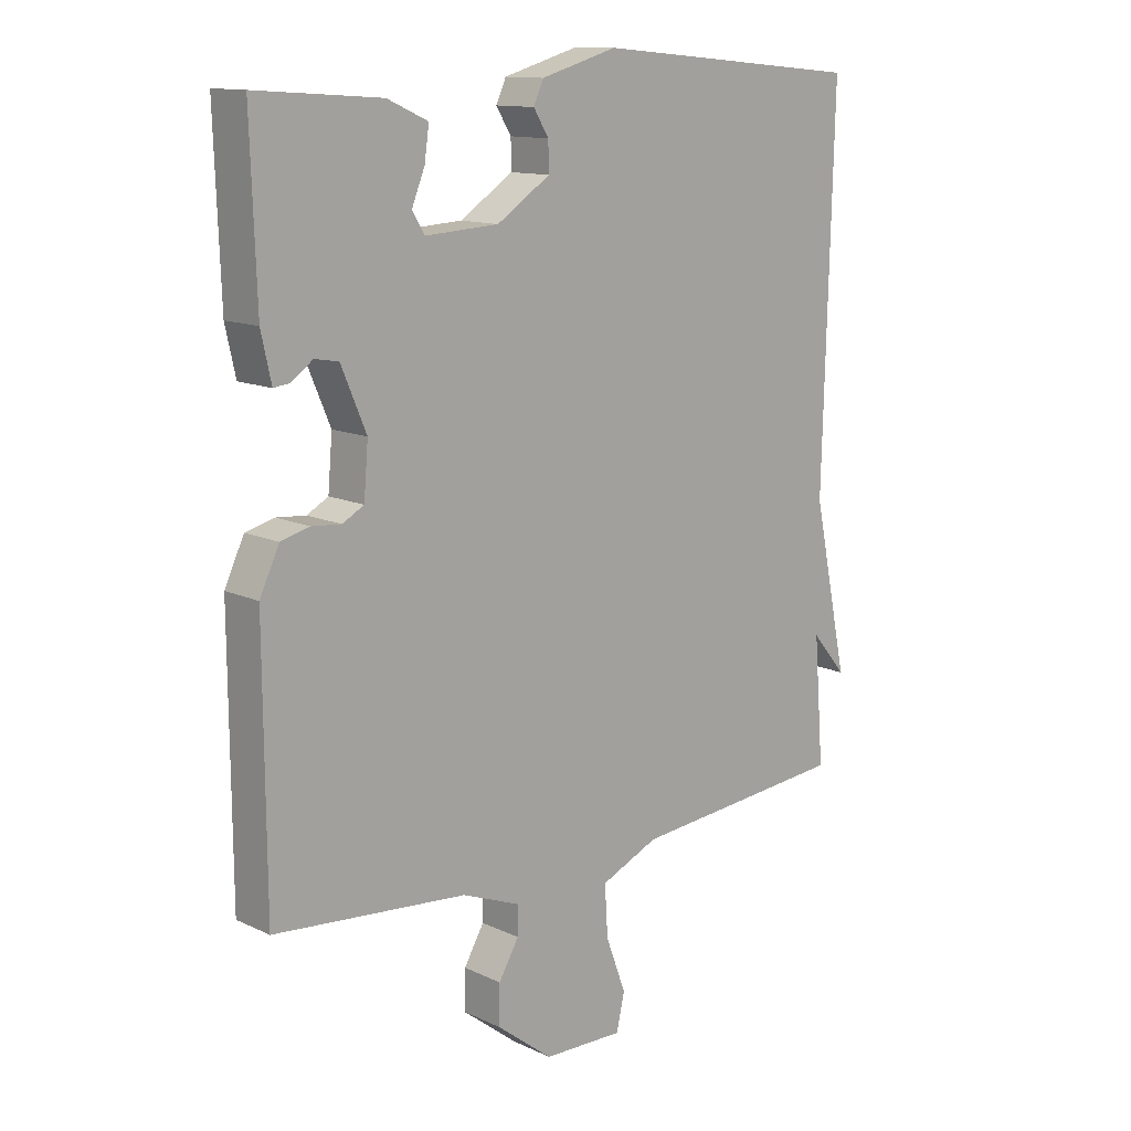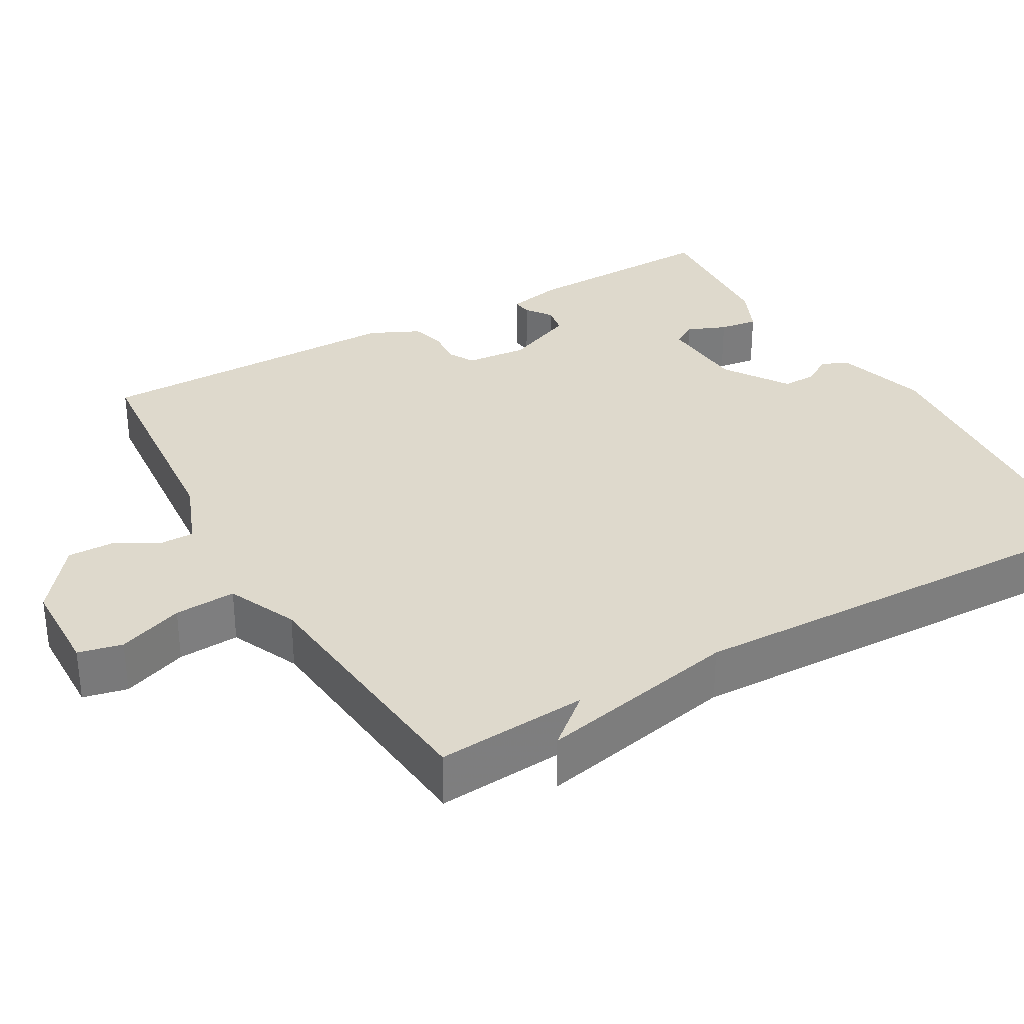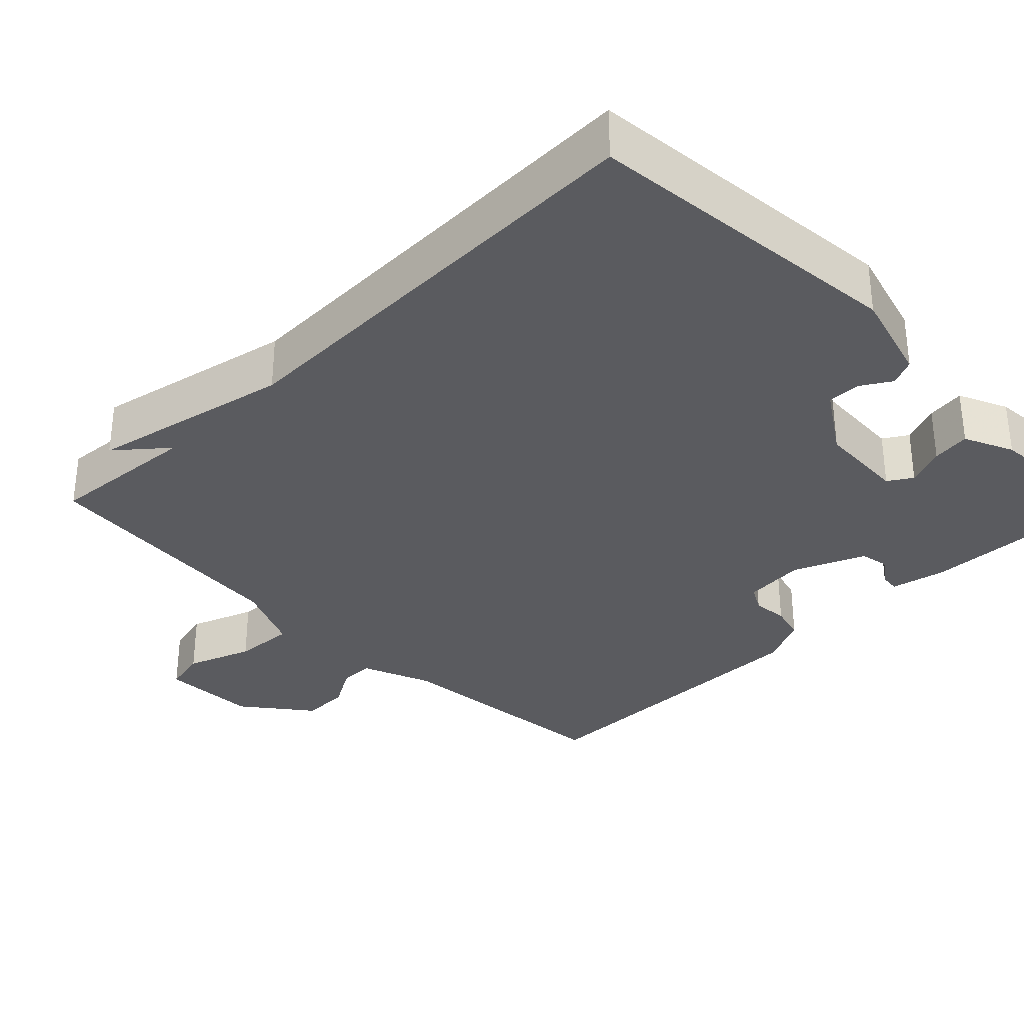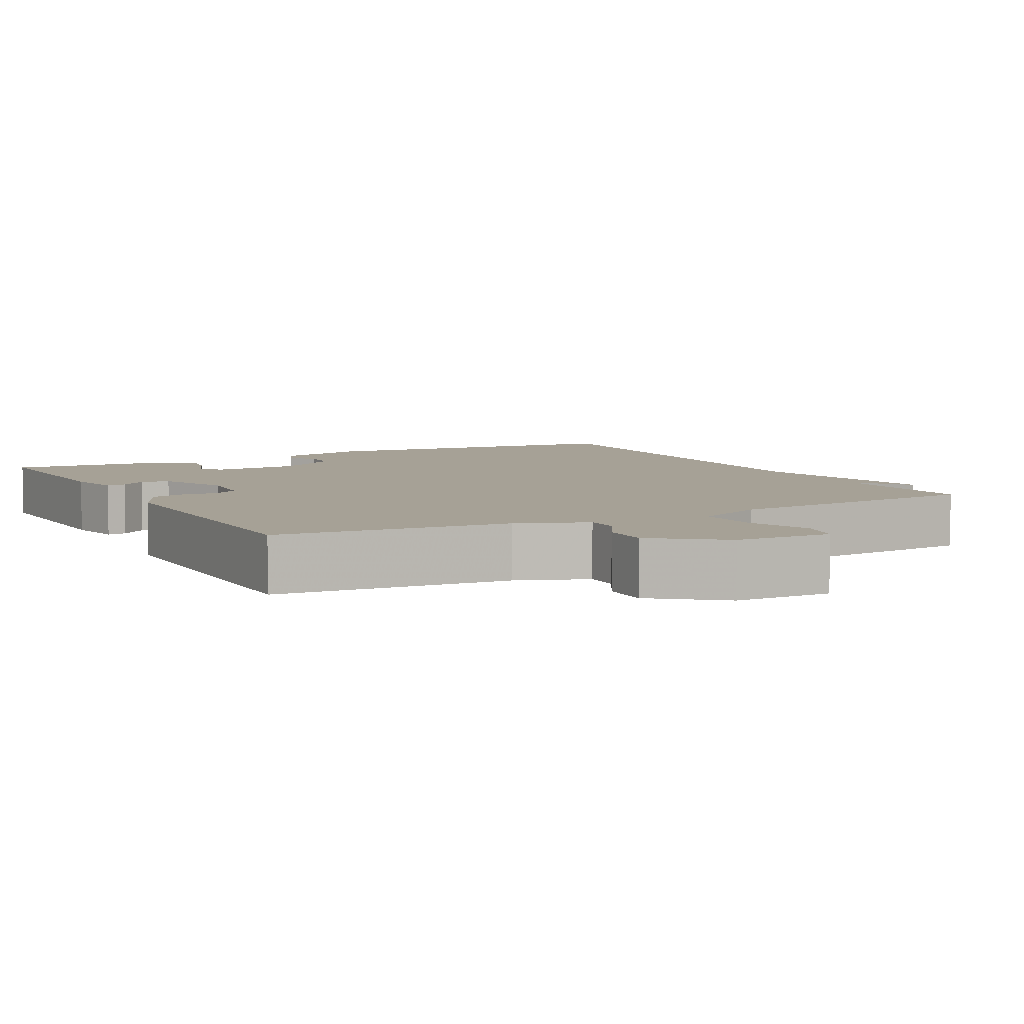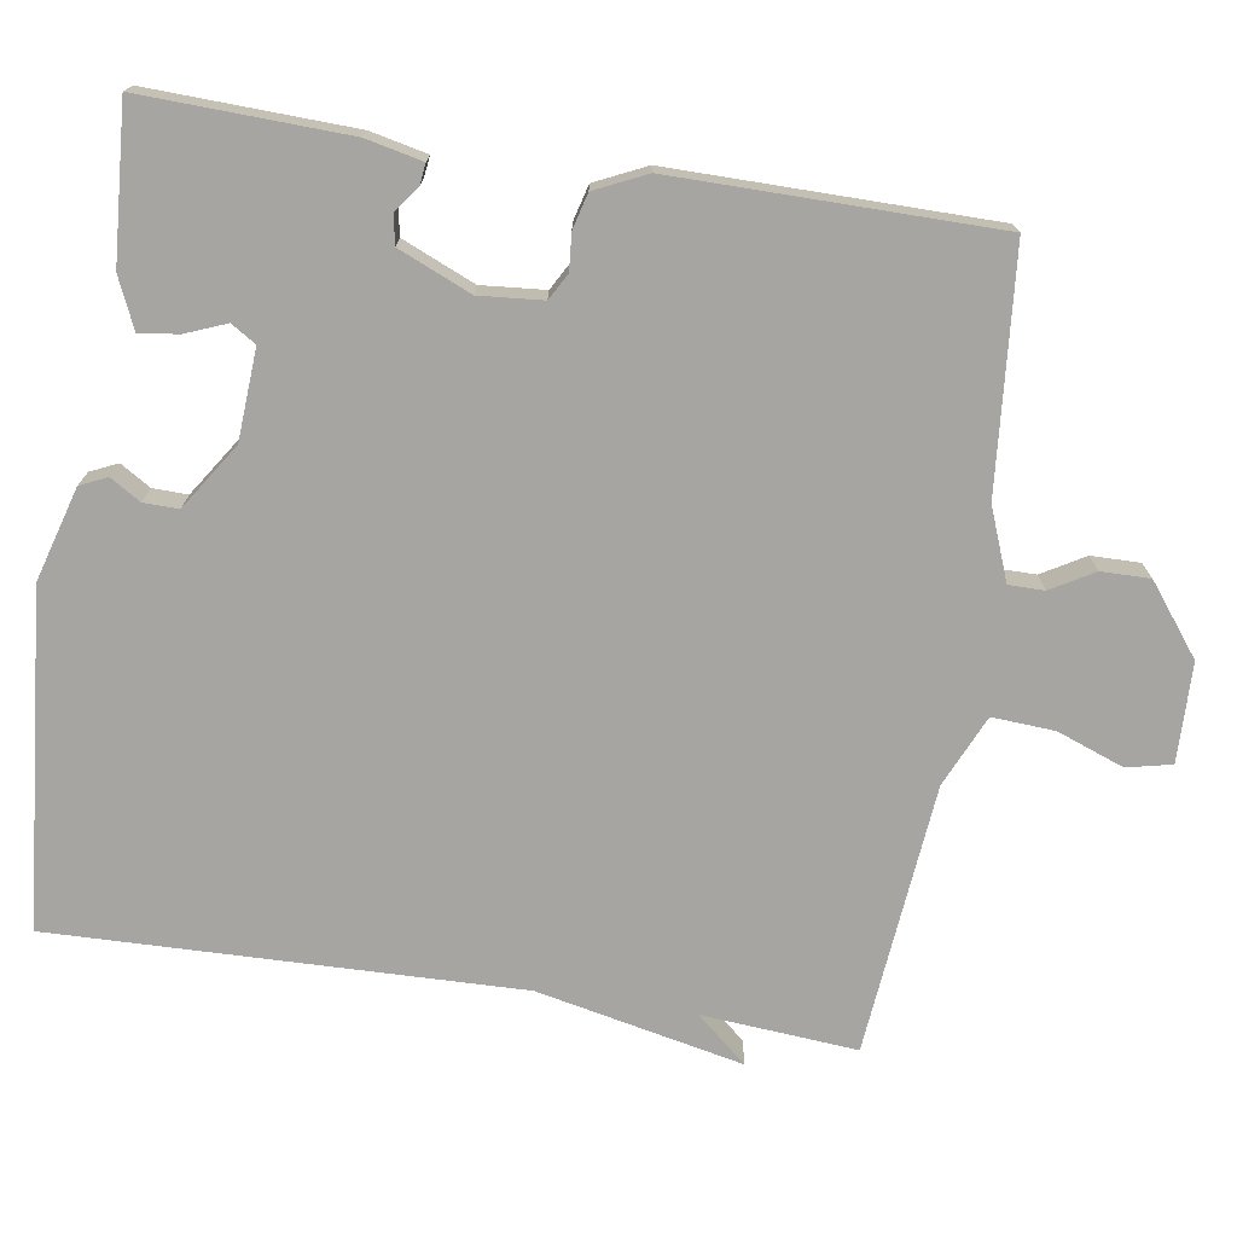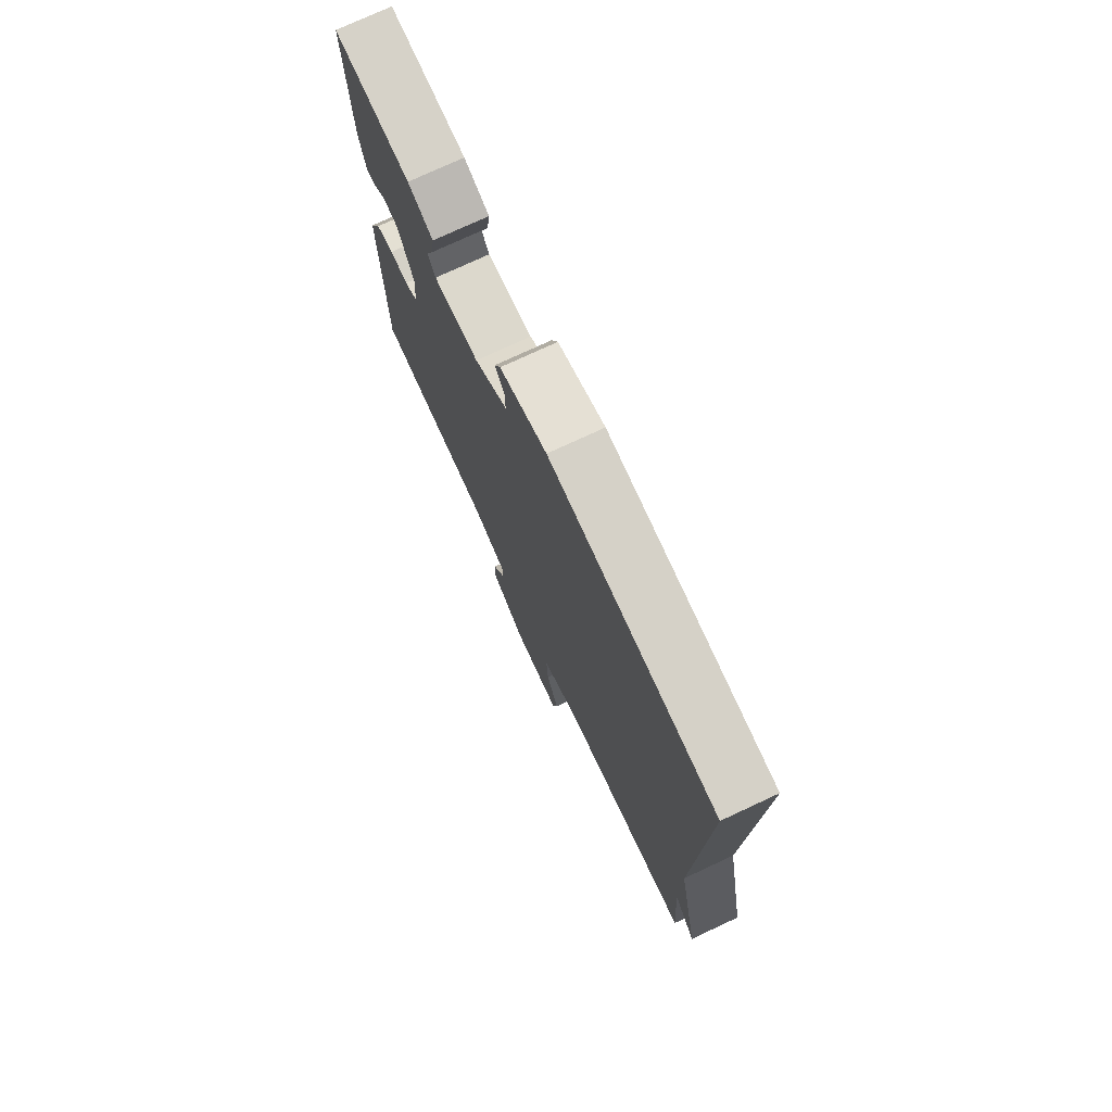
<metadata>
{"format":"obj","ext":"obj","renderer":"f3d","projection":"perspective","resolution":1024,"background":"white","views":[{"elev":12.8,"azim":137.0,"up":"+Z"},{"elev":32.1,"azim":-119.8,"up":"+Y"},{"elev":-32.9,"azim":-45.3,"up":"+Y"},{"elev":6.2,"azim":152.0,"up":"+Y"},{"elev":-73.8,"azim":81.1,"up":"+Y"},{"elev":75.4,"azim":-115.0,"up":"+Z"}]}
</metadata>
<code>
v -0.5 0.07 0.5
v -0.07 0.07 0.539
v 0.051 0.07 0.504
v 0.067 0.07 0.469
v 0.043 0.07 0.43
v 0.042 0.07 0.385
v 0.127 0.07 0.329
v 0.244 0.07 0.322
v 0.264 0.07 0.354
v 0.243 0.07 0.406
v 0.236 0.07 0.457
v 0.301 0.07 0.486
v 0.5 0.07 0.5
v 0.491 0.07 0.235
v 0.475 0.07 0.162
v 0.449 0.07 0.165
v 0.415 0.07 0.19
v 0.377 0.07 0.183
v 0.337 0.07 0.089
v 0.344 0.07 0.007
v 0.378 0.07 -0.012
v 0.425 0.07 -0.008
v 0.471 0.07 -0.02
v 0.502 0.07 -0.086
v 0.5 0.07 -0.5
v 0.192 0.07 -0.527
v 0.1 0.07 -0.563
v 0.1 0.07 -0.609
v 0.132 0.07 -0.664
v 0.133 0.07 -0.727
v 0.044 0.07 -0.796
v -0.084 0.07 -0.799
v -0.097 0.07 -0.741
v -0.065 0.07 -0.655
v -0.06 0.07 -0.574
v -0.152 0.07 -0.533
v -0.5 0.07 -0.5
v -0.484 0.07 -0.3
v -0.54 0.07 -0.366
v -0.484 0.07 -0.1
v -0.5 0 0.5
v -0.07 0 0.539
v 0.051 0 0.504
v 0.067 0 0.469
v 0.043 0 0.43
v 0.042 0 0.385
v 0.127 0 0.329
v 0.244 0 0.322
v 0.264 0 0.354
v 0.243 0 0.406
v 0.236 0 0.457
v 0.301 0 0.486
v 0.5 0 0.5
v 0.491 0 0.235
v 0.475 0 0.162
v 0.449 0 0.165
v 0.415 0 0.19
v 0.377 0 0.183
v 0.337 0 0.089
v 0.344 0 0.007
v 0.378 0 -0.012
v 0.425 0 -0.008
v 0.471 0 -0.02
v 0.502 0 -0.086
v 0.5 0 -0.5
v 0.192 0 -0.527
v 0.1 0 -0.563
v 0.1 0 -0.609
v 0.132 0 -0.664
v 0.133 0 -0.727
v 0.044 0 -0.796
v -0.084 0 -0.799
v -0.097 0 -0.741
v -0.065 0 -0.655
v -0.06 0 -0.574
v -0.152 0 -0.533
v -0.5 0 -0.5
v -0.484 0 -0.3
v -0.54 0 -0.366
v -0.484 0 -0.1
f 38 39 40
f 36 37 38
f 35 36 38 40
f 32 33 34
f 31 32 34
f 30 31 34
f 29 30 34
f 28 29 34
f 27 28 34 35
f 40 1 2
f 35 40 2
f 27 35 2
f 26 27 2
f 24 25 26
f 23 24 26
f 22 23 26
f 21 22 26
f 15 16 17
f 14 15 17
f 13 14 17
f 12 13 17
f 11 12 17
f 10 11 17
f 9 10 17
f 8 9 17 18
f 7 8 18 19
f 2 3 4 5
f 2 5 6
f 26 2 6
f 20 21 26
f 19 20 26
f 7 19 26
f 6 7 26
f 80 79 78
f 78 77 76
f 80 78 76 75
f 74 73 72
f 74 72 71
f 74 71 70
f 74 70 69
f 74 69 68
f 75 74 68 67
f 42 41 80
f 42 80 75
f 42 75 67
f 42 67 66
f 66 65 64
f 66 64 63
f 66 63 62
f 66 62 61
f 57 56 55
f 57 55 54
f 57 54 53
f 57 53 52
f 57 52 51
f 57 51 50
f 57 50 49
f 58 57 49 48
f 59 58 48 47
f 45 44 43 42
f 46 45 42
f 46 42 66
f 66 61 60
f 66 60 59
f 66 59 47
f 66 47 46
f 1 41 42 2
f 2 42 43 3
f 3 43 44 4
f 4 44 45 5
f 5 45 46 6
f 6 46 47 7
f 7 47 48 8
f 8 48 49 9
f 9 49 50 10
f 10 50 51 11
f 11 51 52 12
f 12 52 53 13
f 13 53 54 14
f 14 54 55 15
f 15 55 56 16
f 16 56 57 17
f 17 57 58 18
f 18 58 59 19
f 19 59 60 20
f 20 60 61 21
f 21 61 62 22
f 22 62 63 23
f 23 63 64 24
f 24 64 65 25
f 25 65 66 26
f 26 66 67 27
f 27 67 68 28
f 28 68 69 29
f 29 69 70 30
f 30 70 71 31
f 31 71 72 32
f 32 72 73 33
f 33 73 74 34
f 34 74 75 35
f 35 75 76 36
f 36 76 77 37
f 37 77 78 38
f 38 78 79 39
f 39 79 80 40
f 40 80 41 1

</code>
